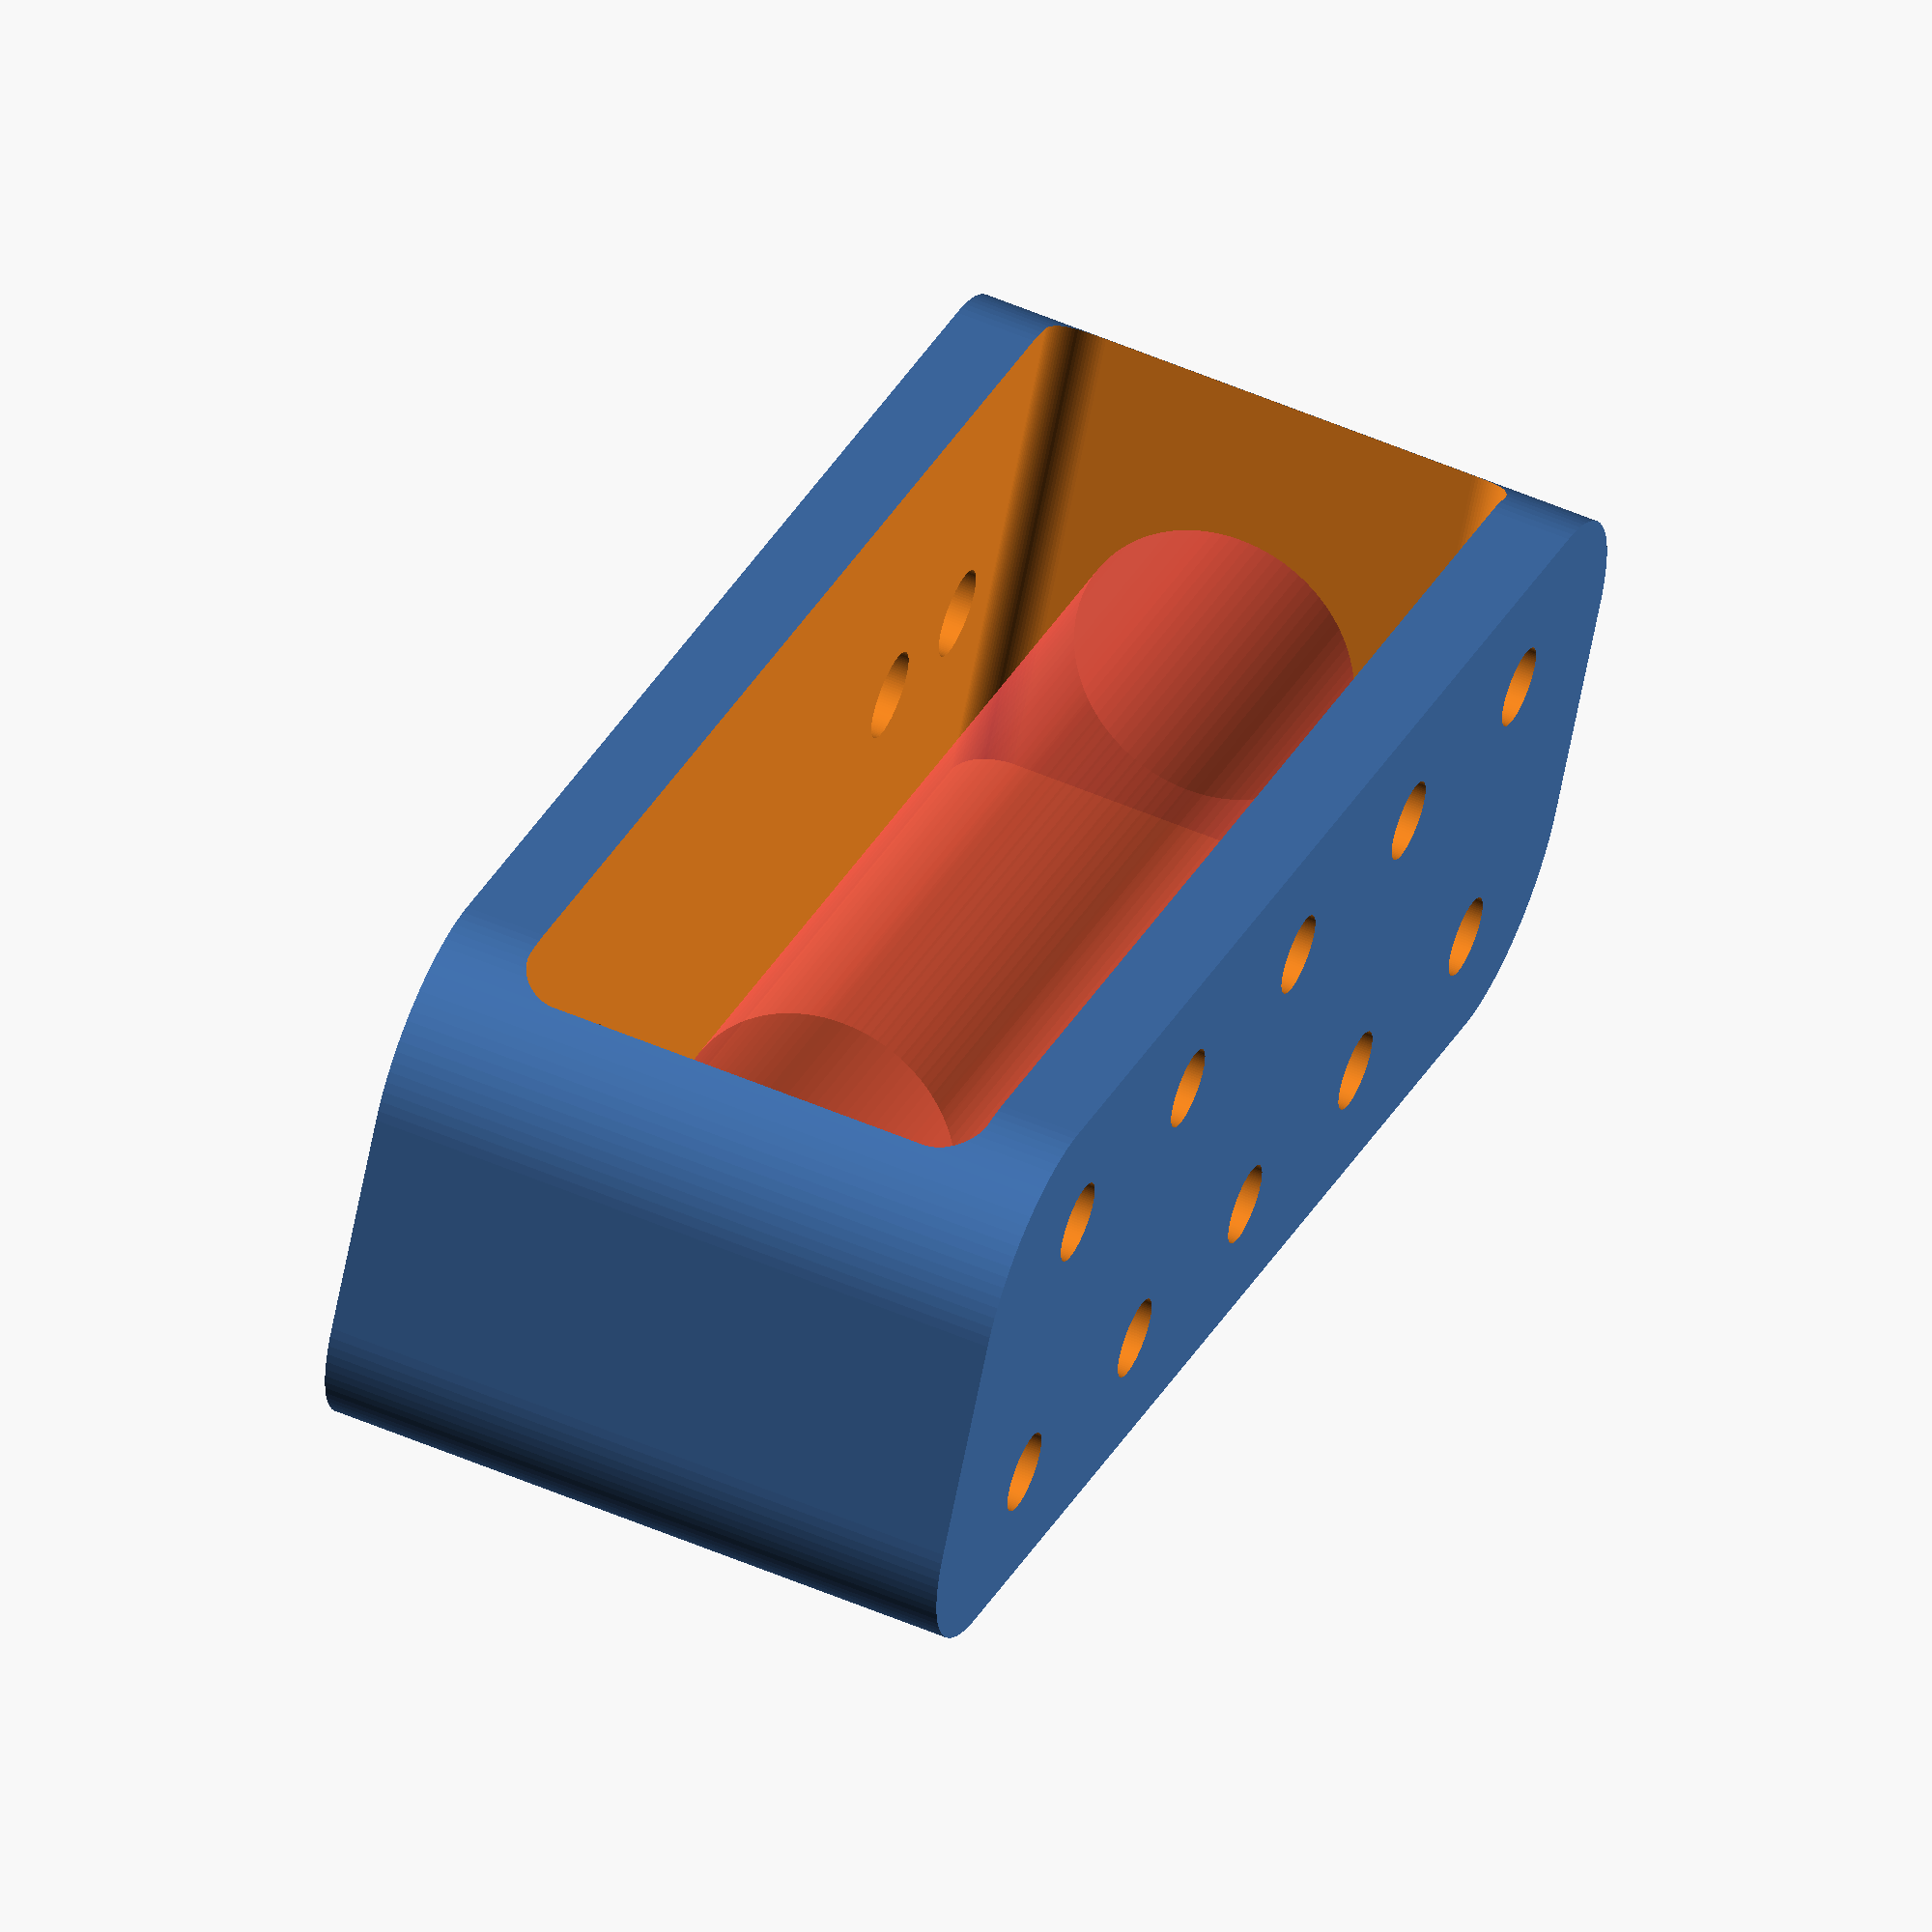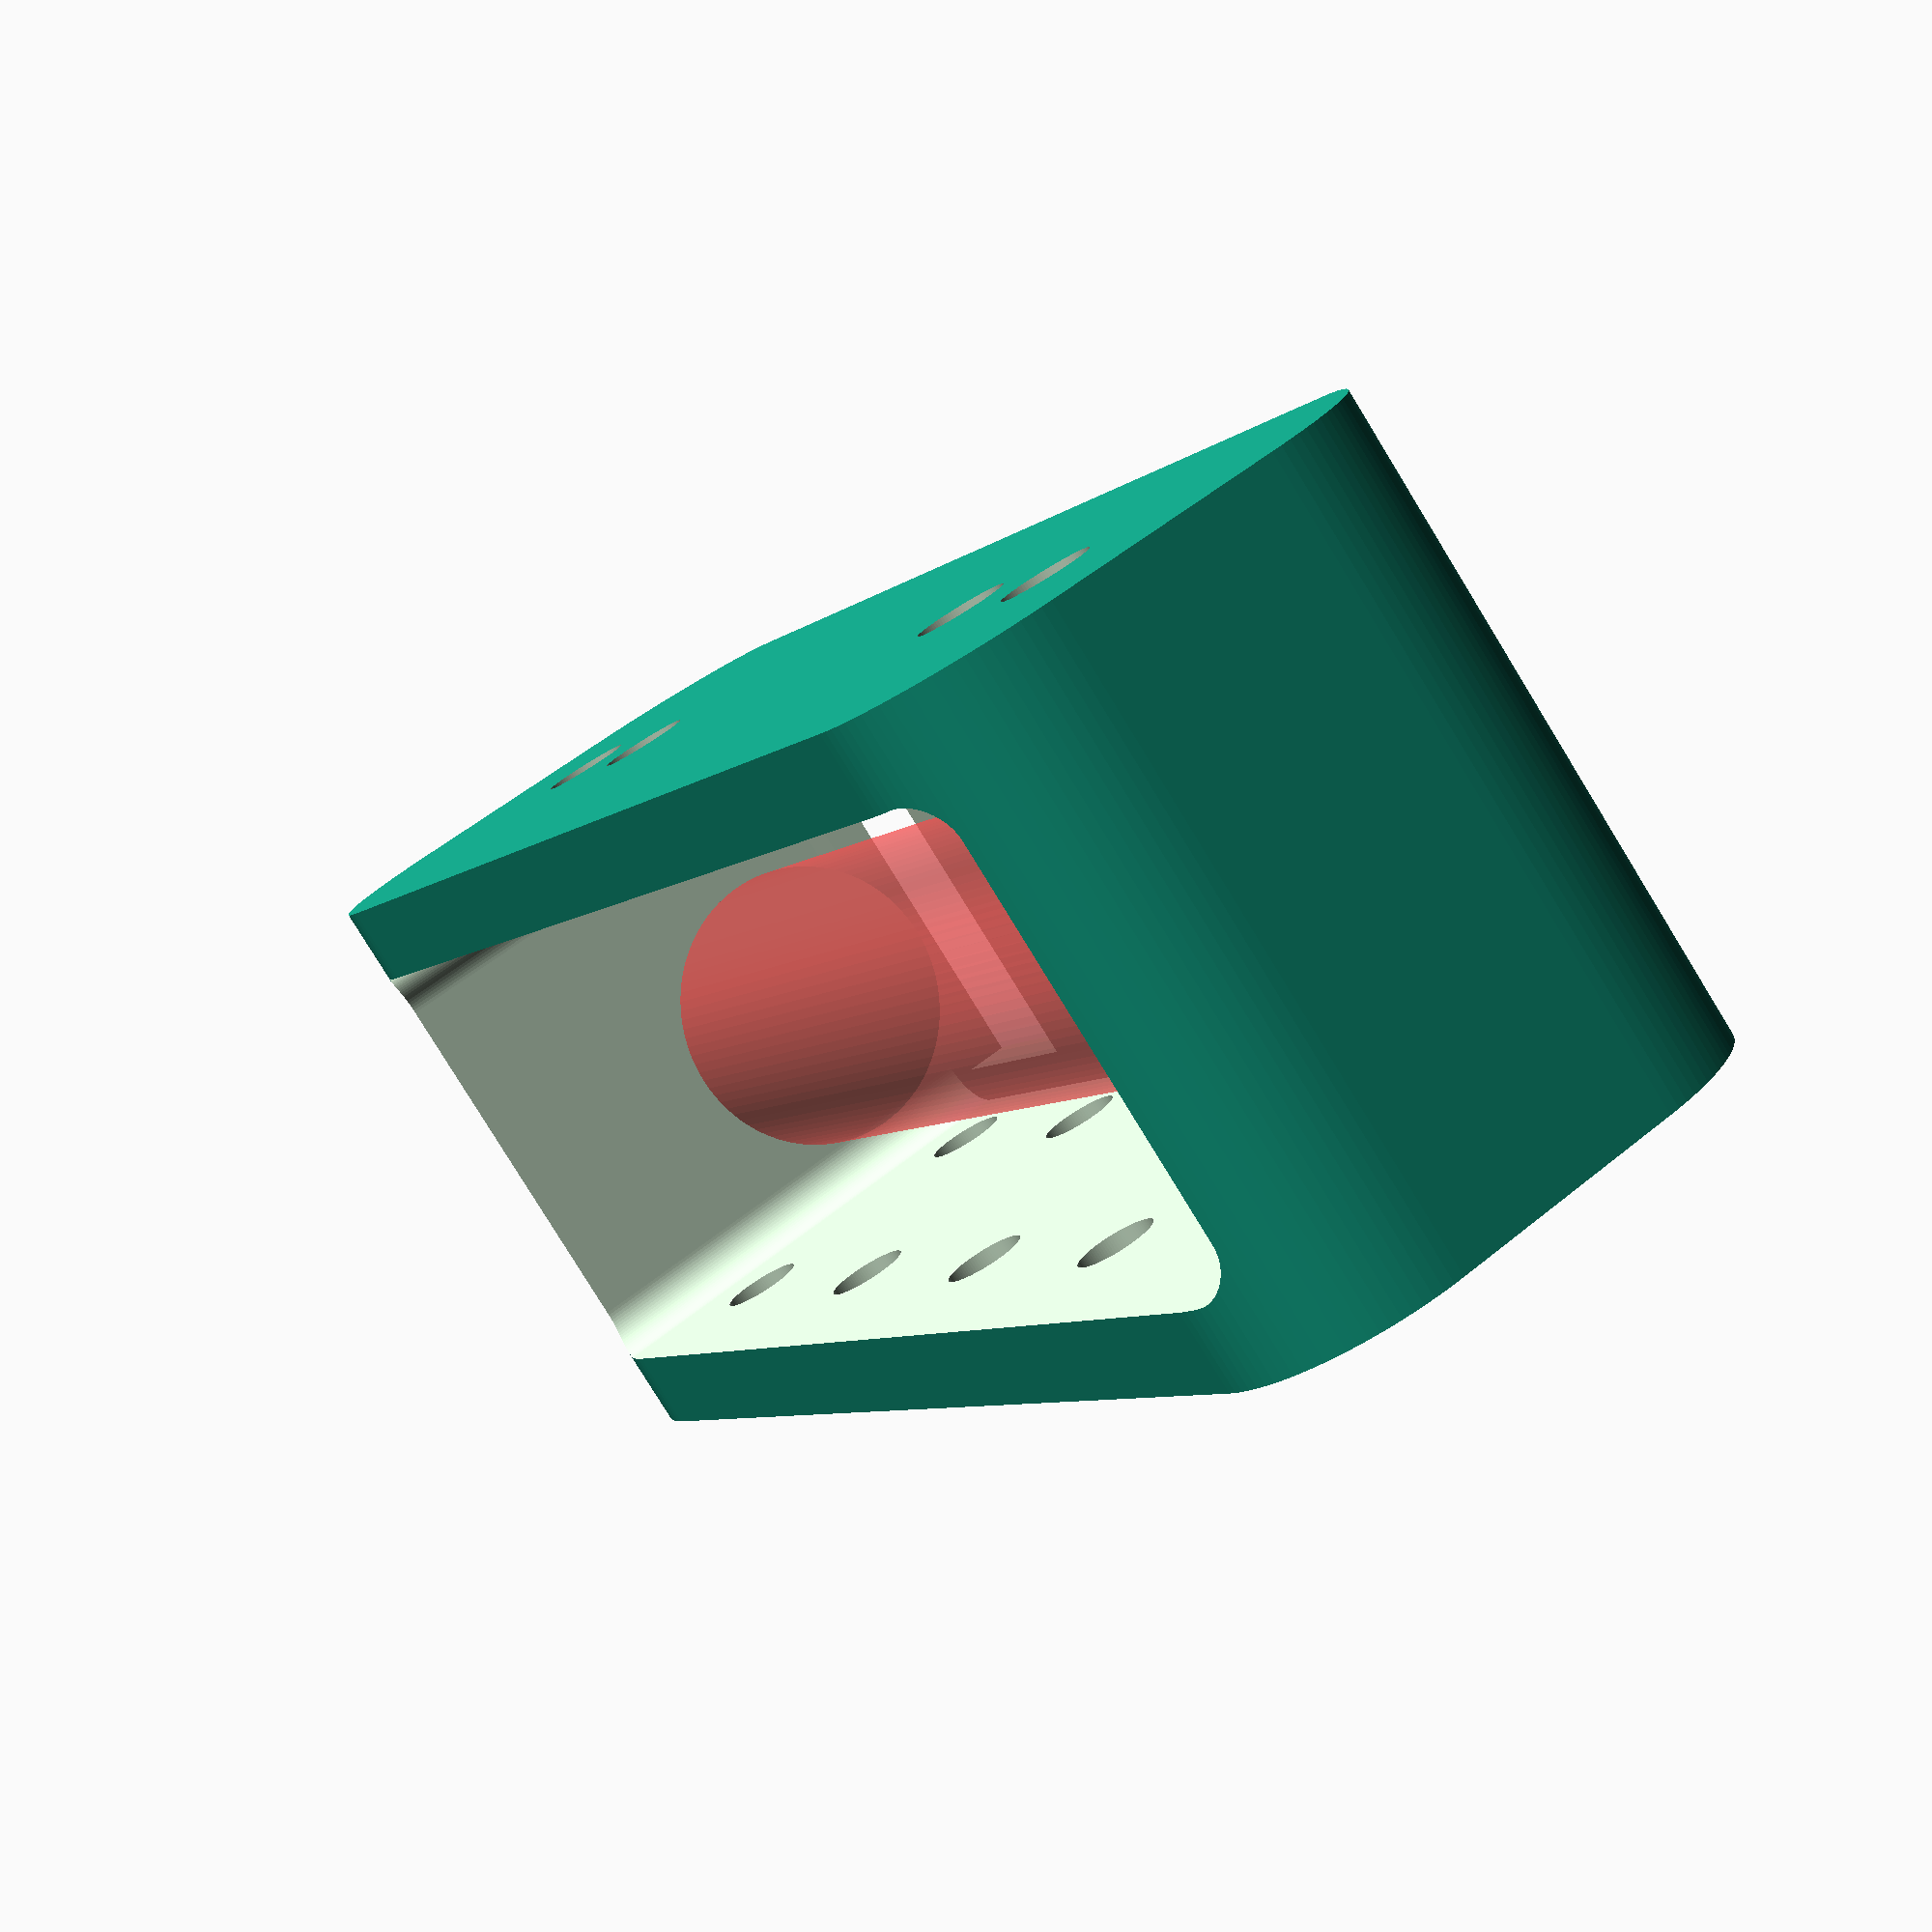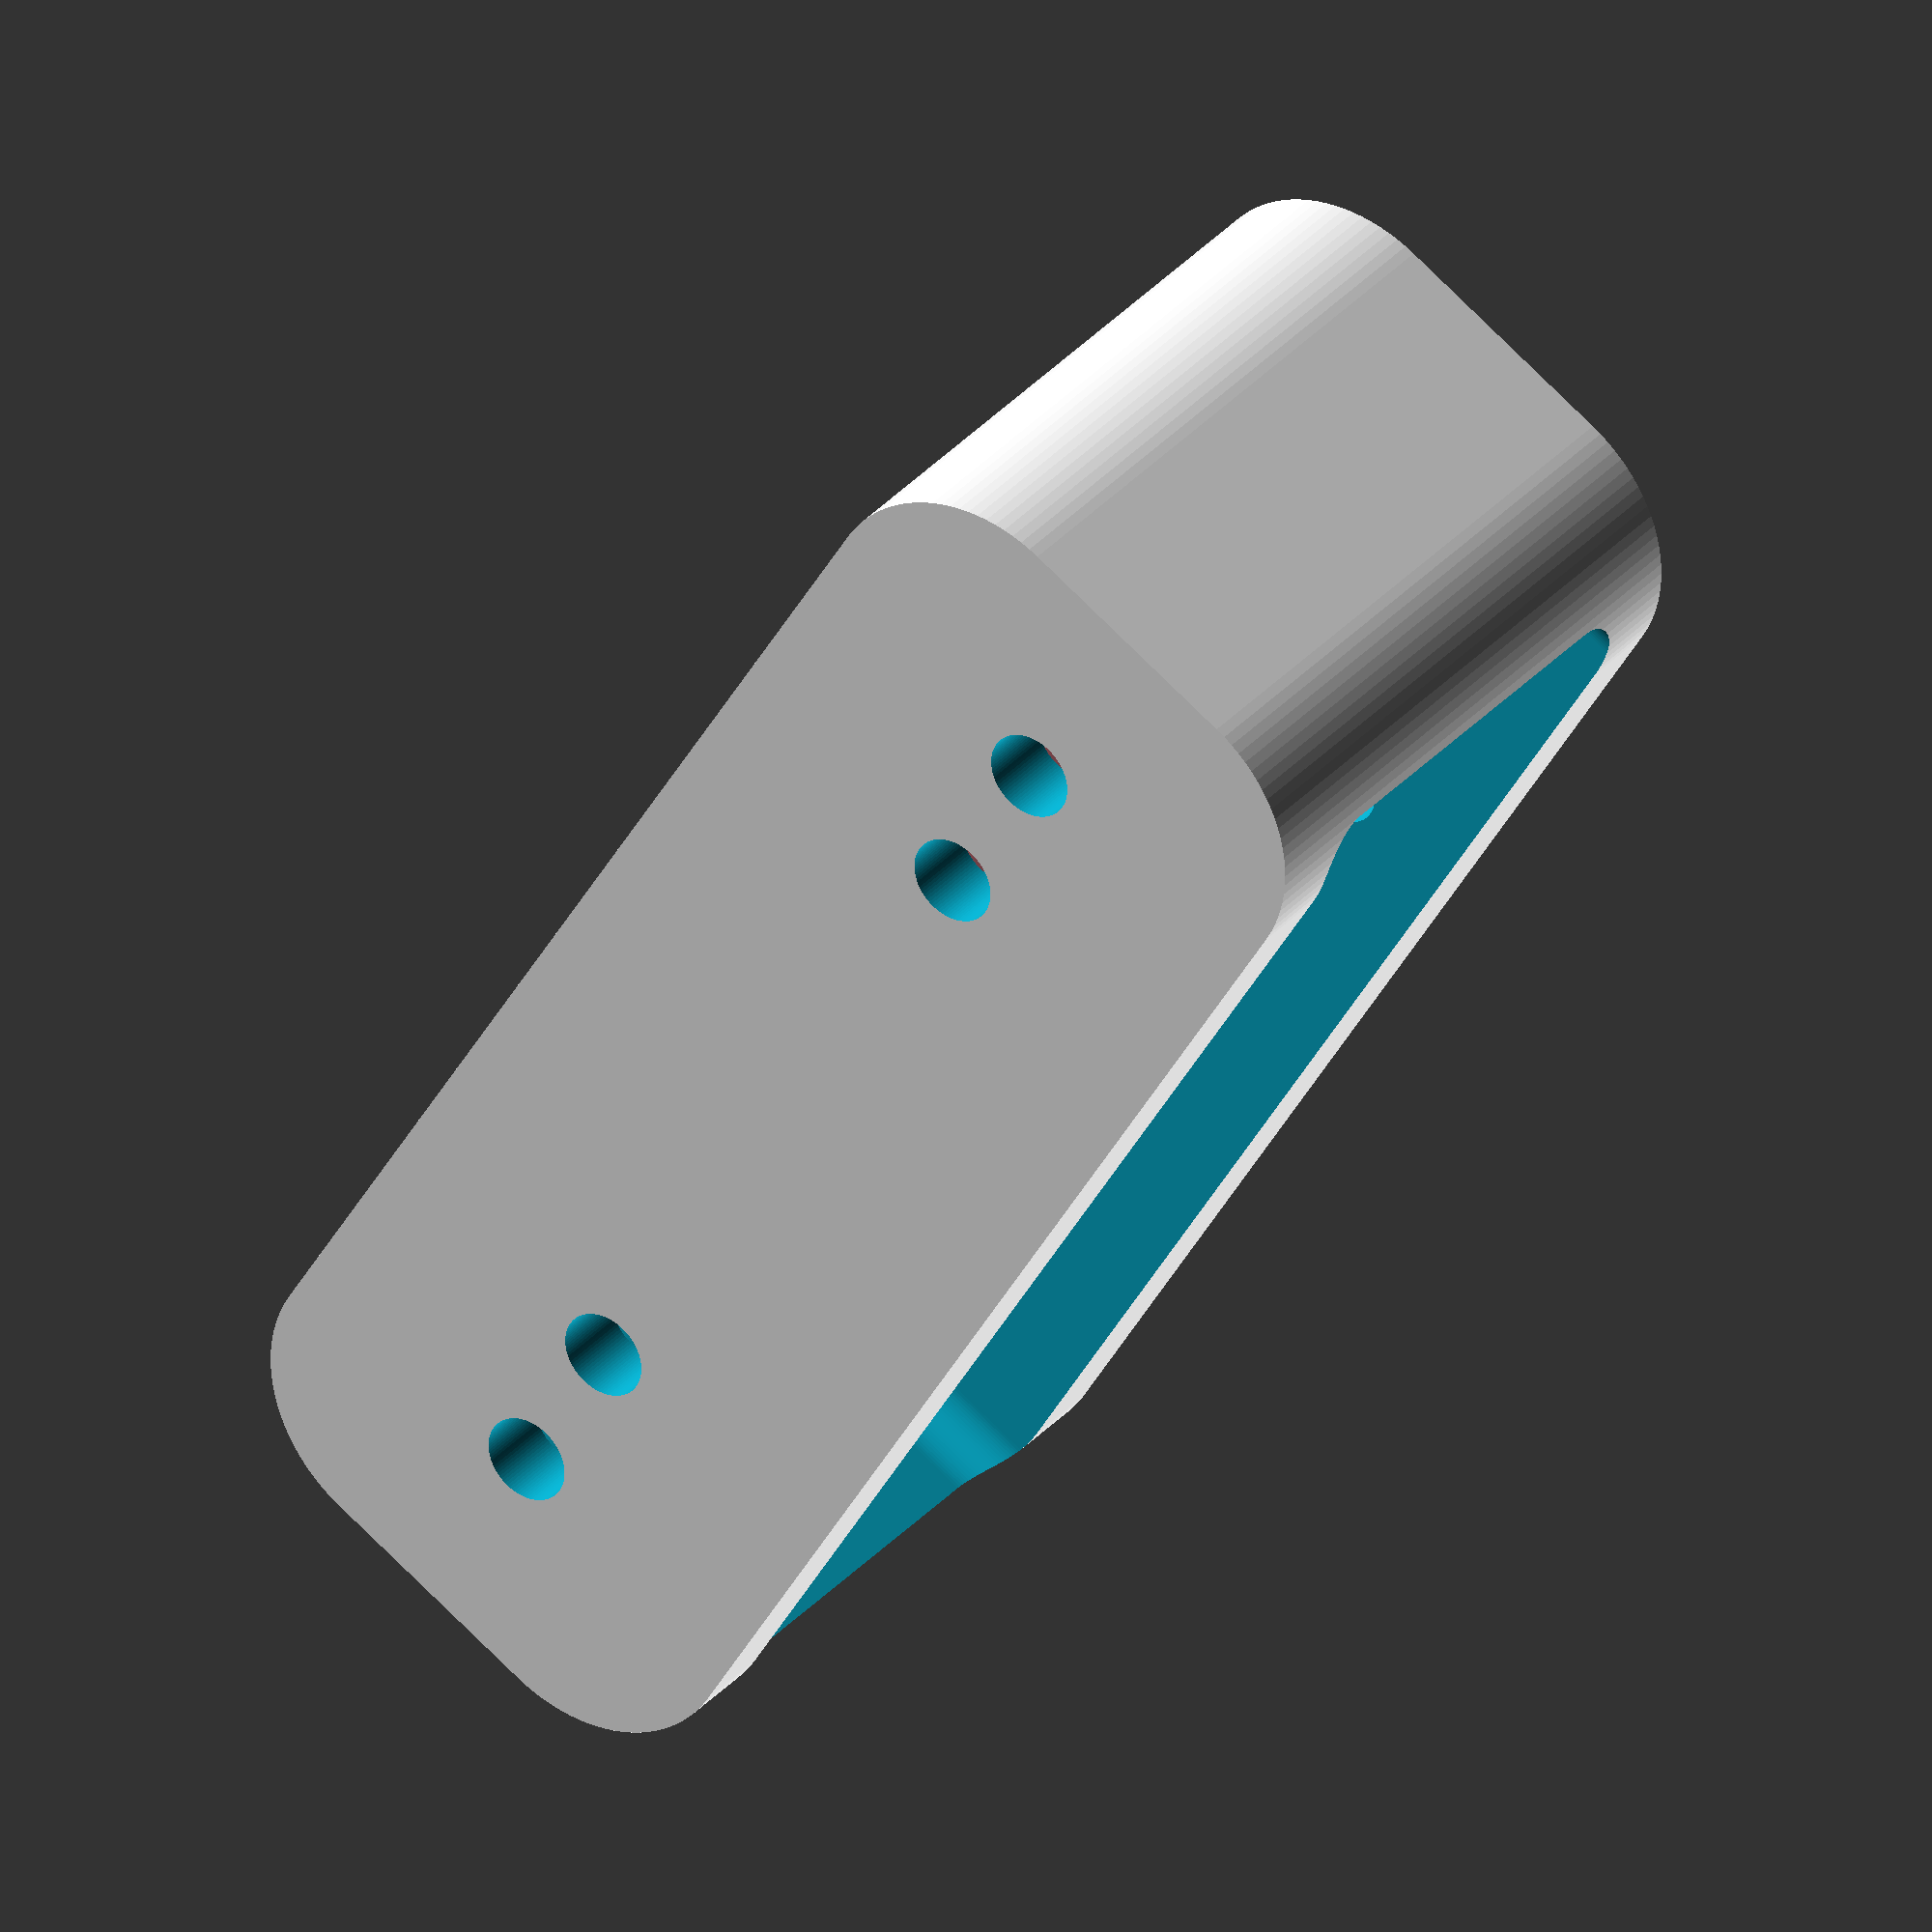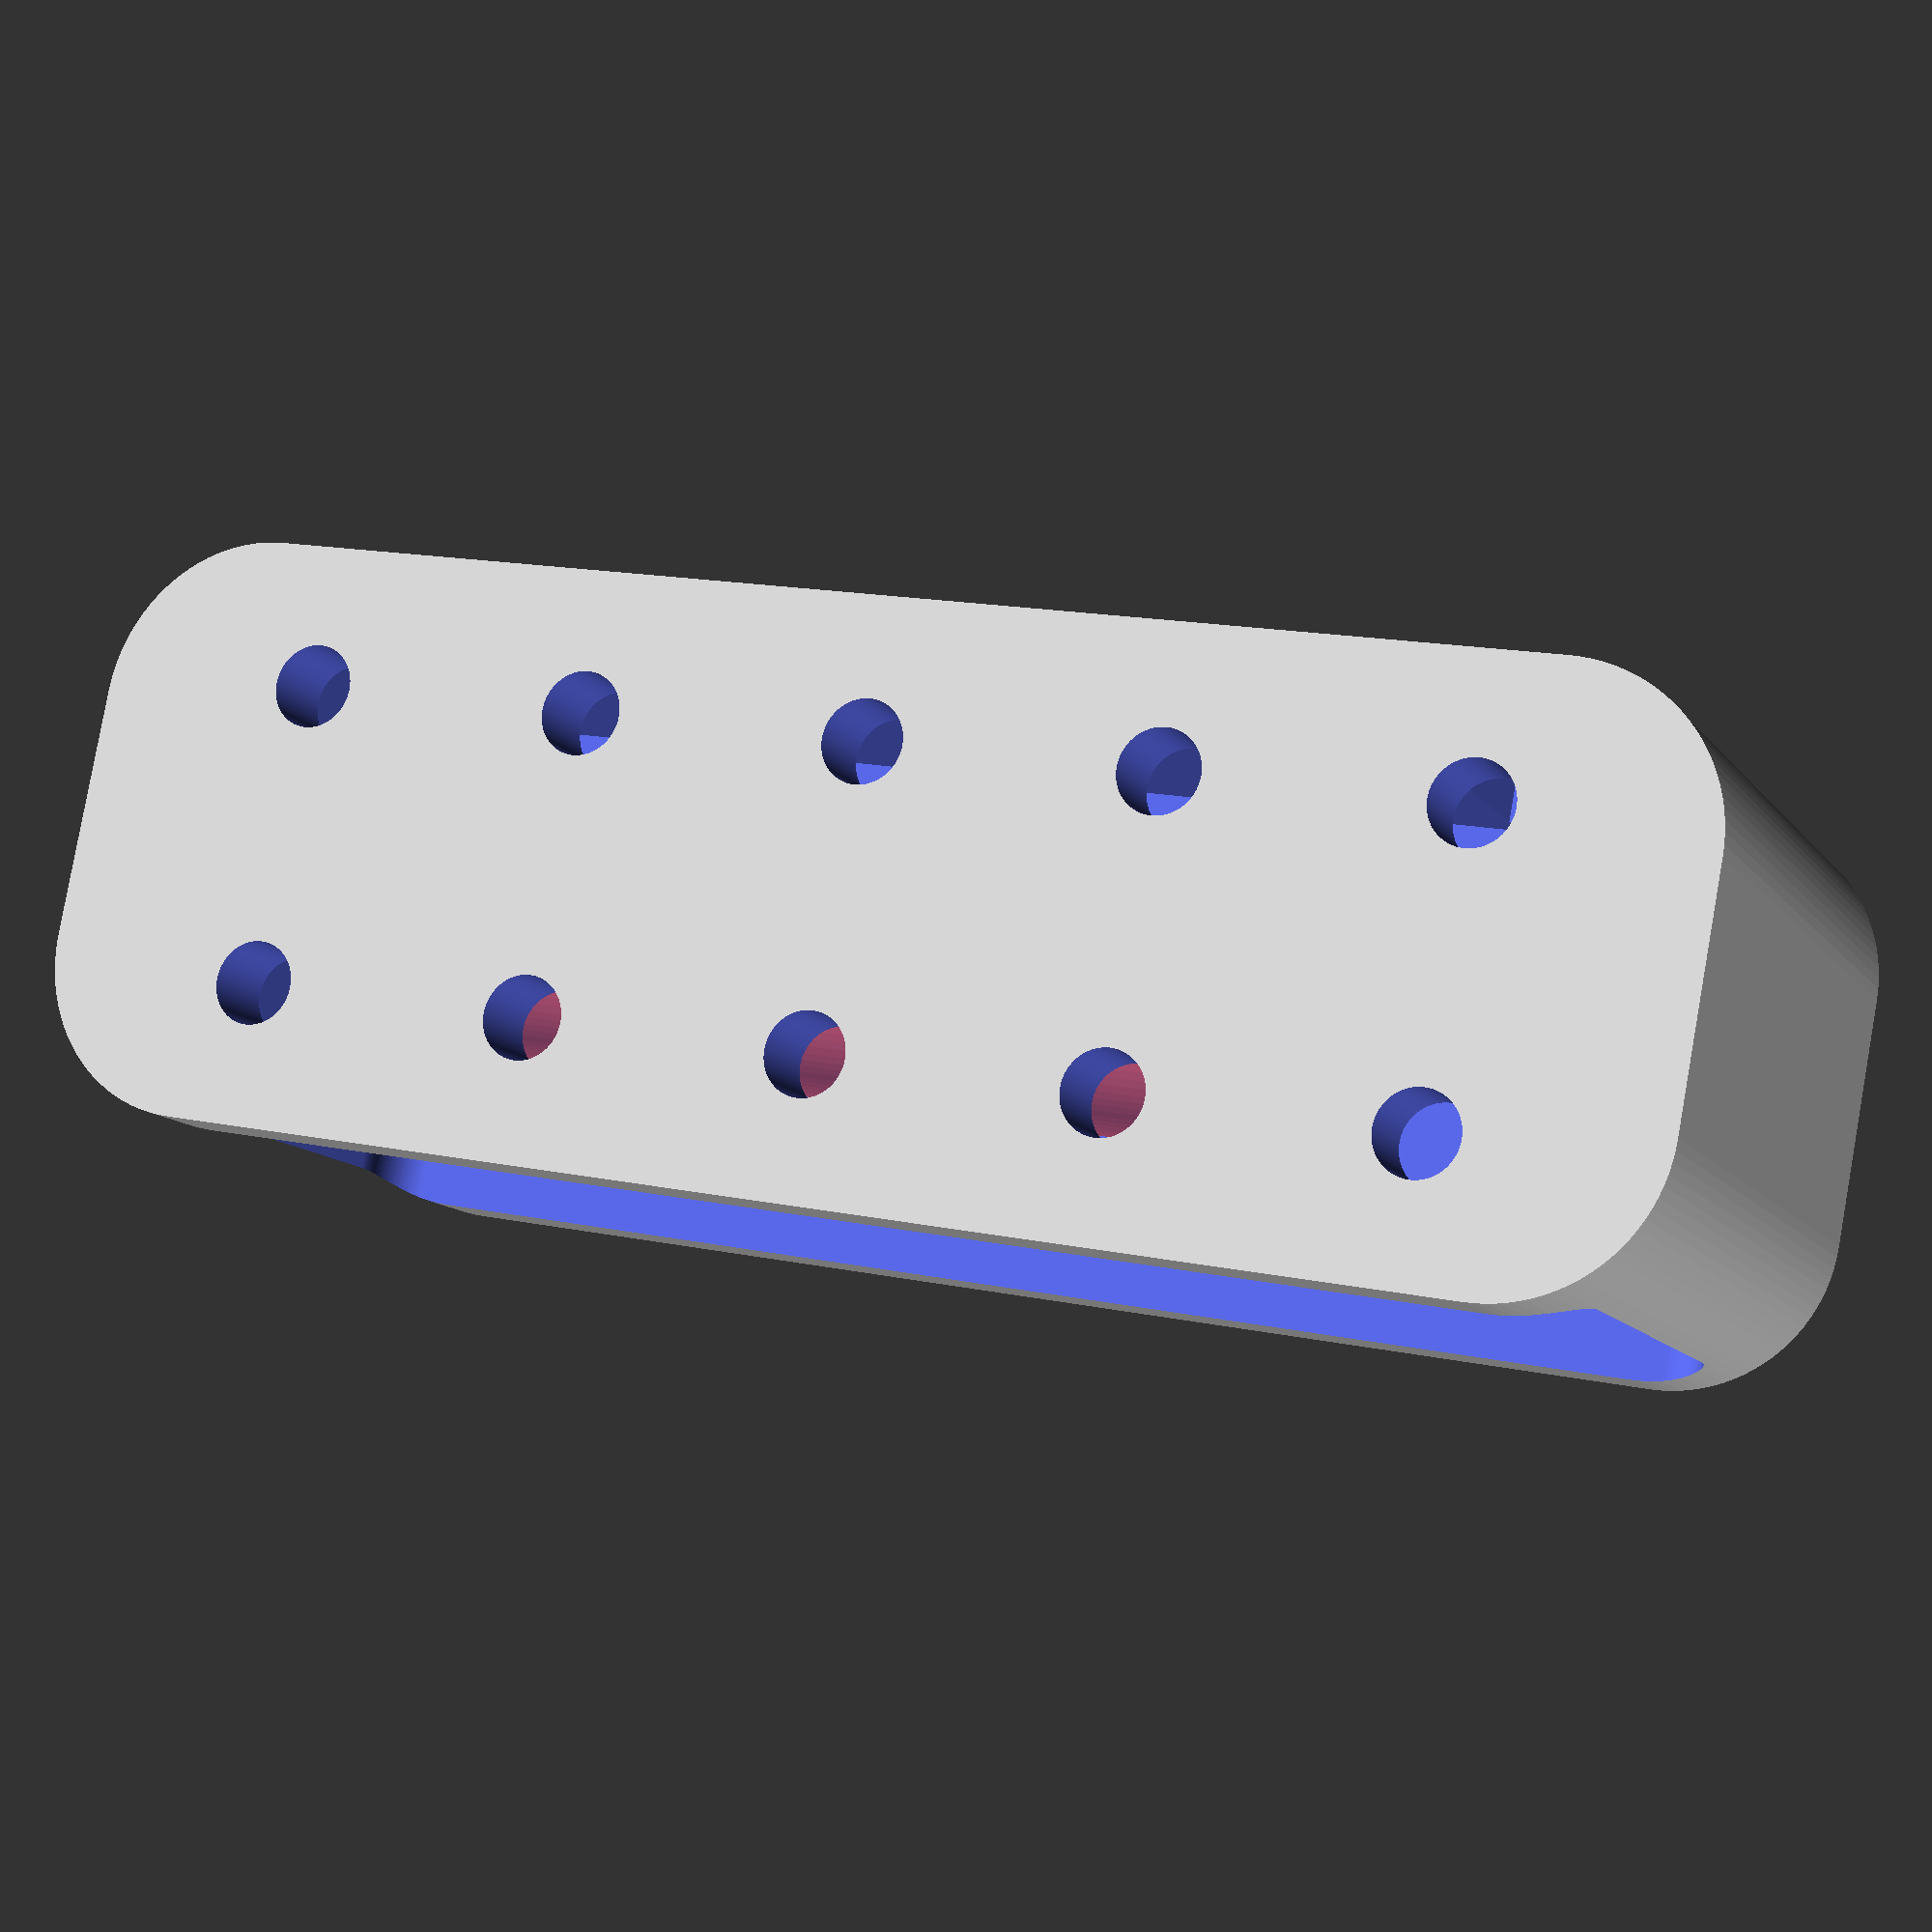
<openscad>
roundness = 20;
xsize = 100;
ysize = 35;
depth = 40;
$fn = 96;
sw_x = 25;
sw_y = 14;

module body()
{
  linear_extrude(height = depth)
  {
    hull()
    {
      for (yom=[-1, 1])
      {
        for (xom=[-1, 1])
        {
          translate([xom * (xsize - roundness) / 2, yom * (ysize - roundness) / 2])
            circle(d = roundness);
        }
      }
    }
  }
}

module leds()
{
  for (yo=[-9, 9])
  {
    //for (xo=[-30, -10, 10, 30])
    for (xo=[-36:18:36])
    {
      translate([xo, yo, depth-28])
      {
        cylinder(d=5, h=30);
      }
    }
  }
}

module inner()
{
  hull()
  {
    for (zo=[8, depth-8])
    {
      for (xom=[-1, 1])
      {
        translate([xom*(xsize/2-8), 0, zo])
        {
          rotate([90, 0, 0]) translate([0, 0, 3]) cylinder(d=6, h=ysize, center=true);
        }
      }
    }
  }
}

module drillholes()
{
  for (xo=[-36, -25, 25, 36])
  {
    translate([xo, 0, -1])
    {
      cylinder(d=5.5, h=30);
    }
  }
}

module switch()
{
  translate([xsize / 2 - sw_y / 2 - 8, ysize / 2, depth / 2])
  {
    cube([sw_y, 10, sw_x], center=true);
  }
}

module battery()
{
  translate([-8, 0, depth / 2]) rotate([0, 90, 0]) cylinder(d=18, h=65, center=true);
}

difference()
{
  body();
  leds();
  inner();
  drillholes();
  switch();
}

#battery();

</openscad>
<views>
elev=303.6 azim=205.8 roll=294.0 proj=o view=solid
elev=260.7 azim=118.4 roll=328.5 proj=p view=wireframe
elev=326.8 azim=59.7 roll=214.2 proj=o view=solid
elev=12.0 azim=10.9 roll=21.8 proj=p view=wireframe
</views>
